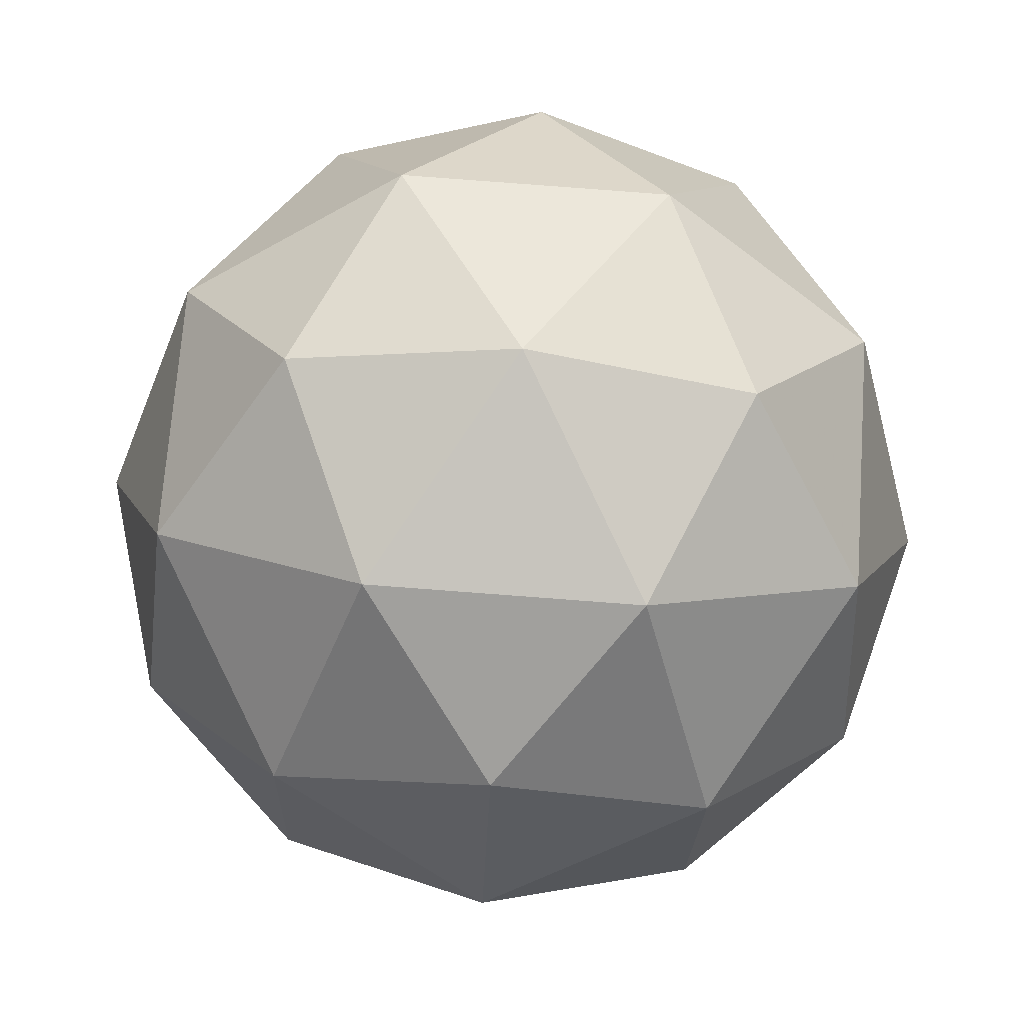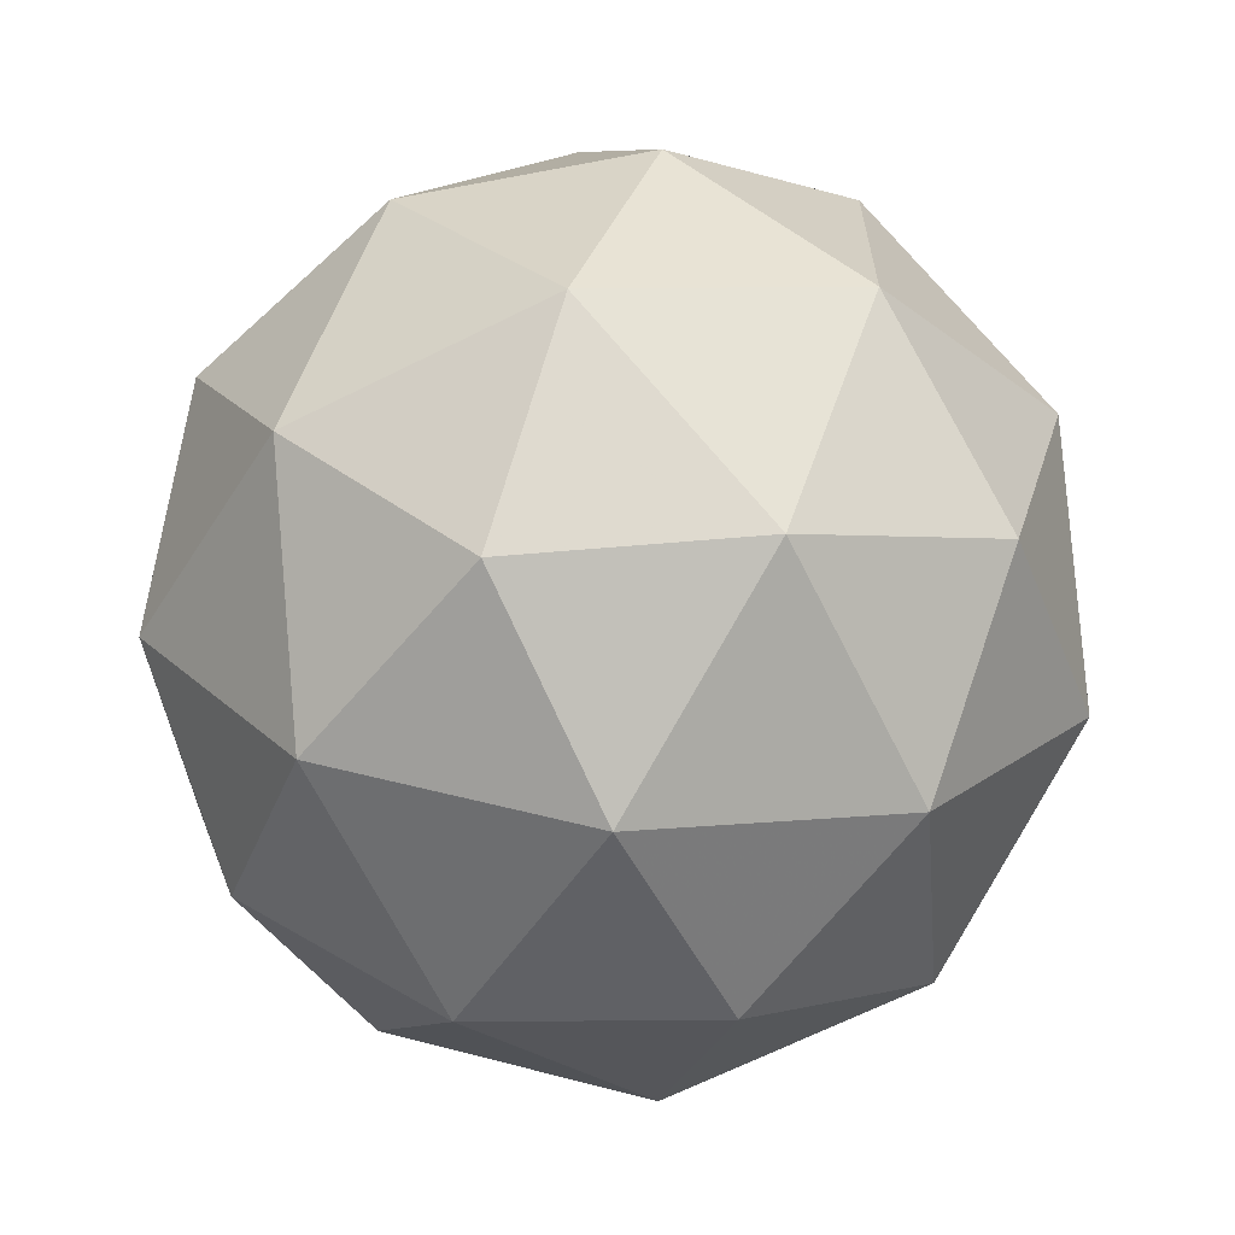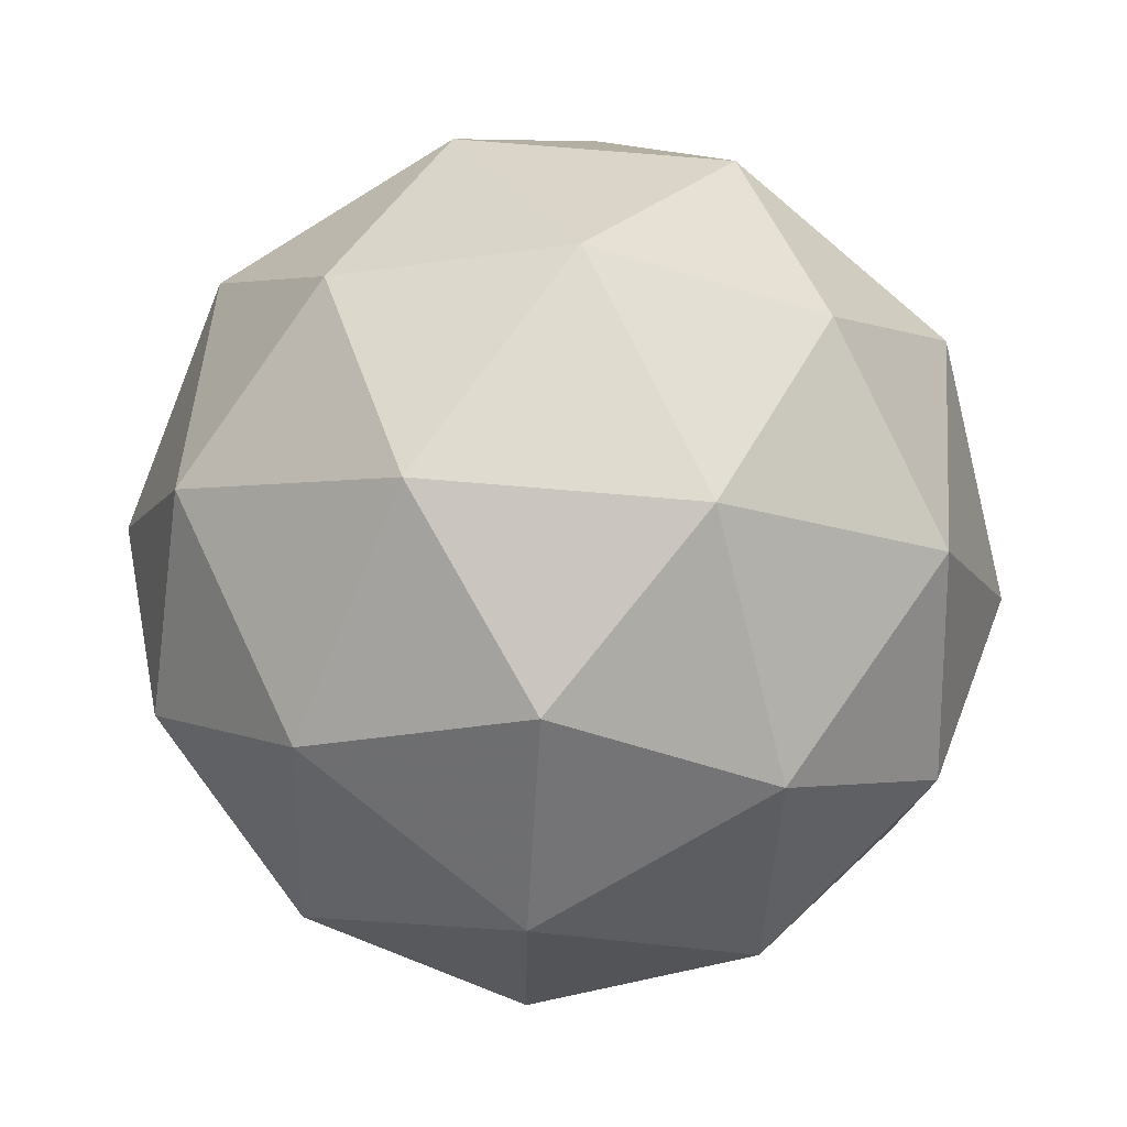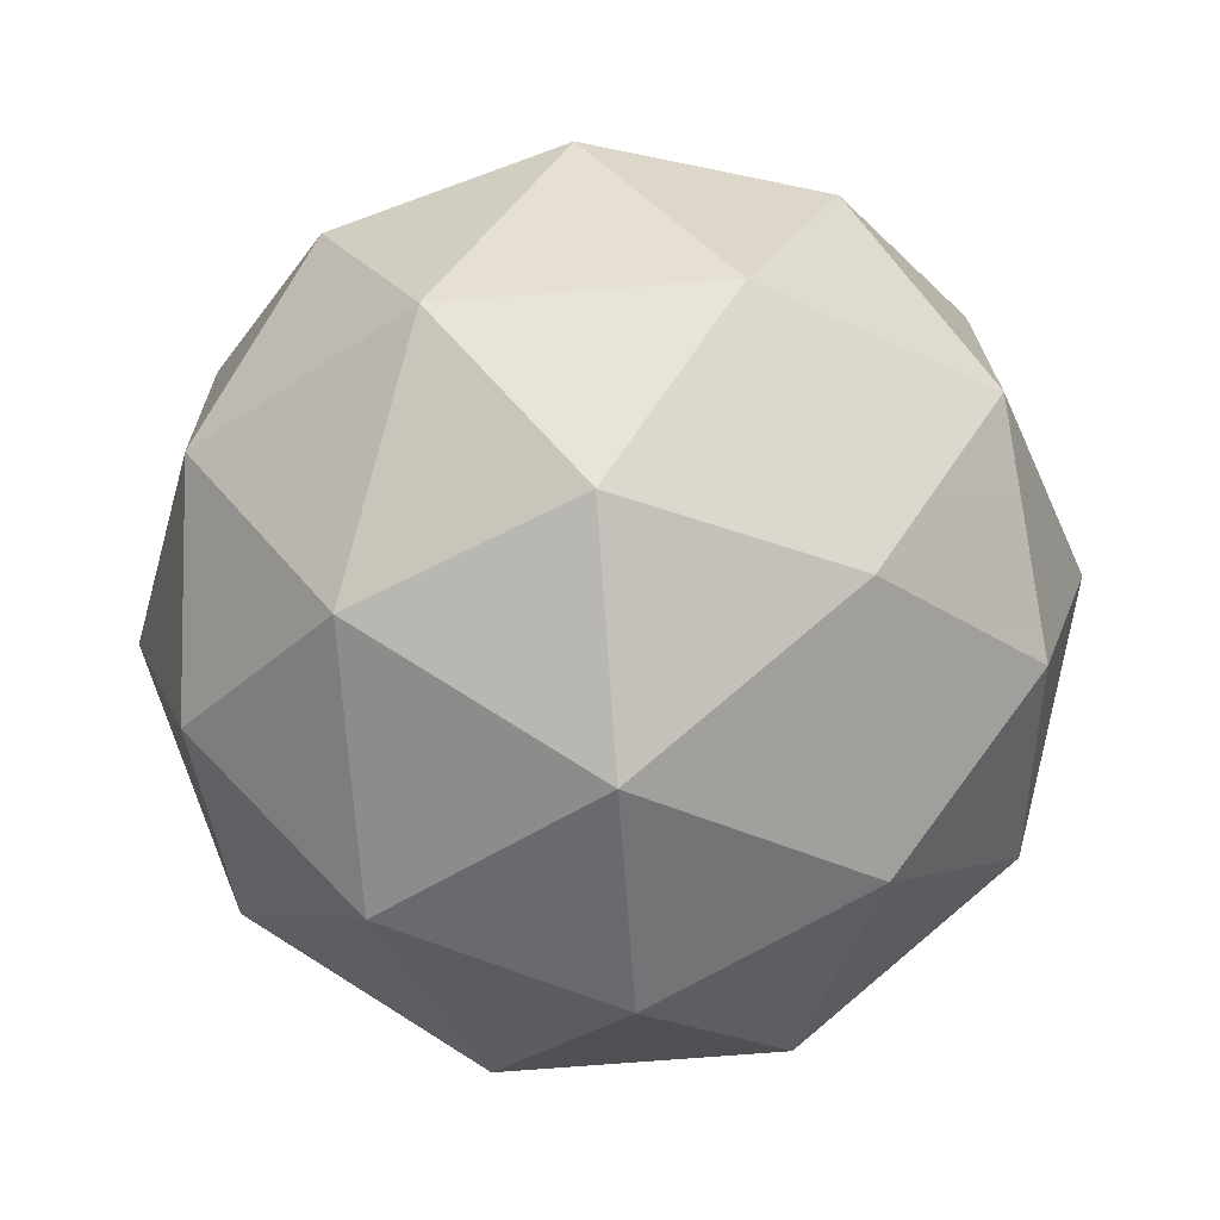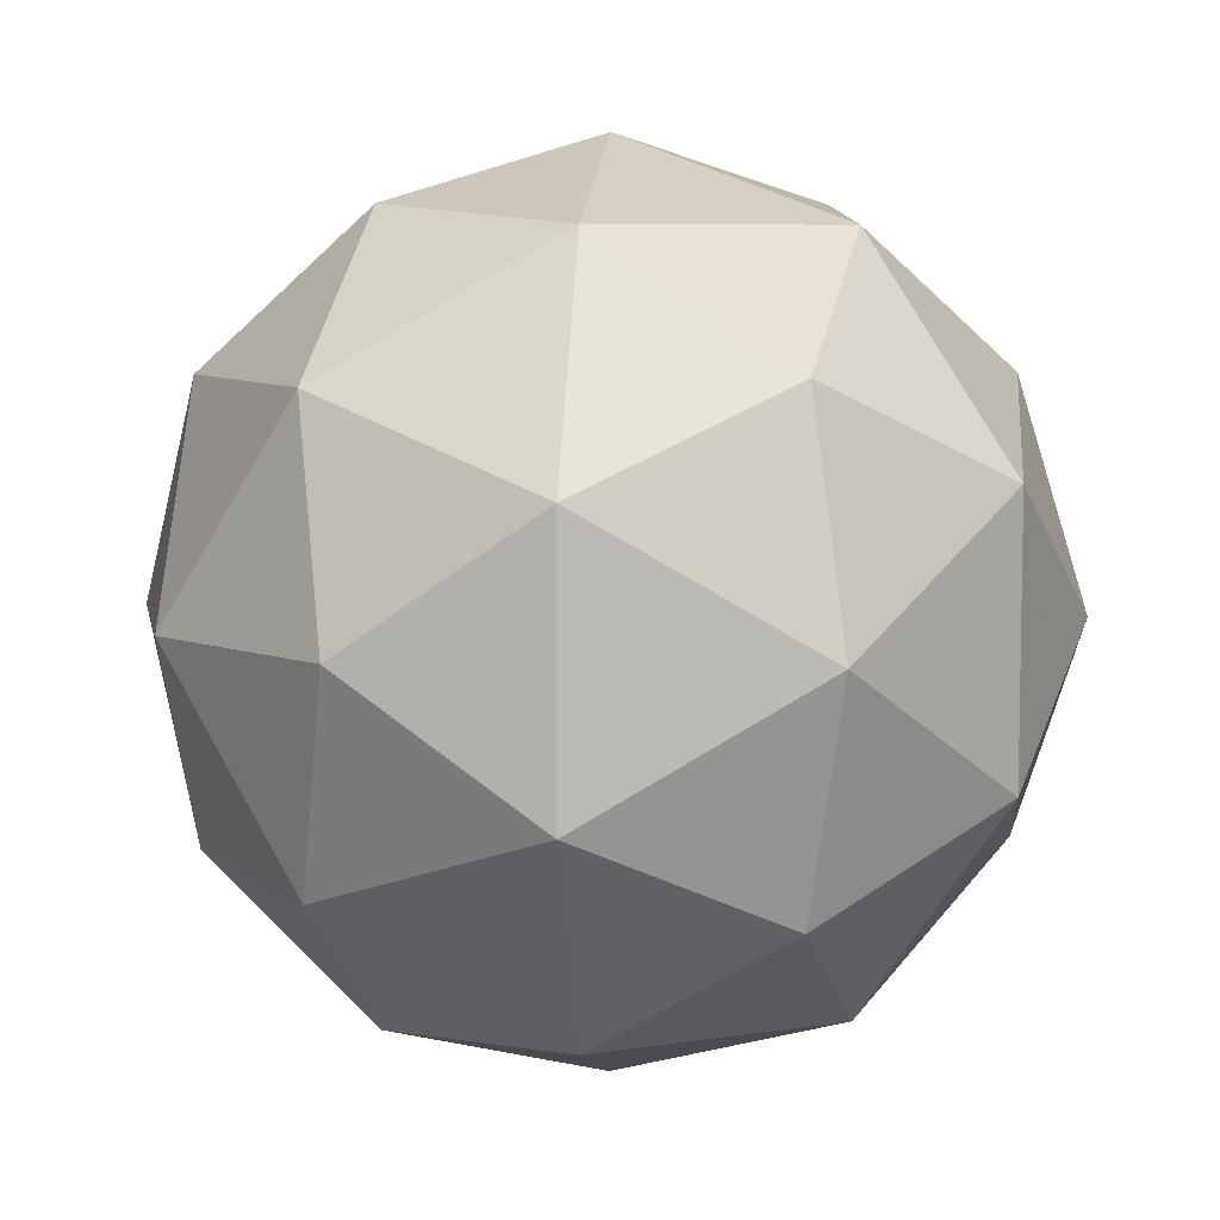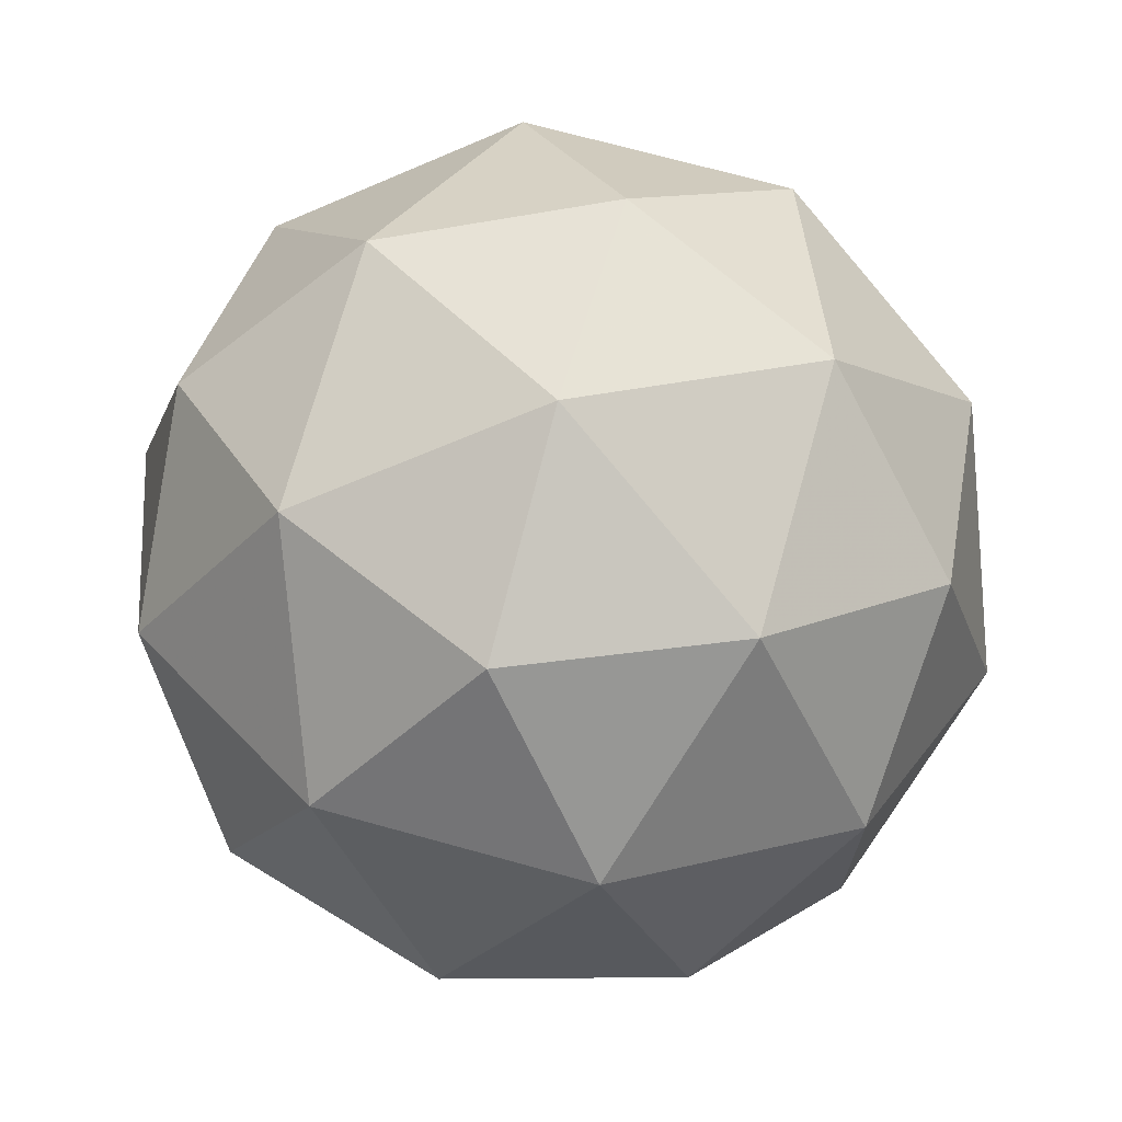
<metadata>
{"format":"obj","ext":"obj","renderer":"f3d","projection":"perspective","resolution":1024,"background":"white","views":[{"elev":-16.7,"azim":-178.6,"up":"+Z"},{"elev":-6.5,"azim":68.3,"up":"+Y"},{"elev":-42.8,"azim":-96.2,"up":"+Y"},{"elev":23.1,"azim":91.6,"up":"+Z"},{"elev":-66.6,"azim":-117.5,"up":"+Z"},{"elev":12.2,"azim":62.6,"up":"+Y"}]}
</metadata>
<code>
v 2.555 -0.833 -2.746
v 2.507 -0.8139 -2.68
v 2.591 -0.8103 -2.674
v 2.623 -0.8739 -2.718
v 2.559 -0.9168 -2.752
v 2.487 -0.8797 -2.728
v 2.545 -0.843 -2.611
v 2.617 -0.8801 -2.635
v 2.597 -0.9459 -2.683
v 2.513 -0.9495 -2.689
v 2.481 -0.8859 -2.645
v 2.549 -0.9268 -2.617
v 2.576 -0.8114 -2.715
v 2.527 -0.8135 -2.719
v 2.548 -0.8002 -2.676
v 2.487 -0.841 -2.708
v 2.515 -0.8522 -2.747
v 2.595 -0.8488 -2.741
v 2.616 -0.8355 -2.699
v 2.558 -0.874 -2.761
v 2.598 -0.8981 -2.745
v 2.518 -0.9015 -2.751
v 2.484 -0.8446 -2.659
v 2.472 -0.8833 -2.687
v 2.571 -0.8173 -2.635
v 2.522 -0.8194 -2.639
v 2.632 -0.8765 -2.676
v 2.613 -0.8391 -2.649
v 2.582 -0.9404 -2.724
v 2.62 -0.9152 -2.704
v 2.491 -0.9207 -2.714
v 2.533 -0.9425 -2.728
v 2.507 -0.8617 -2.618
v 2.586 -0.8583 -2.613
v 2.617 -0.9188 -2.655
v 2.556 -0.9596 -2.687
v 2.488 -0.9243 -2.664
v 2.547 -0.8858 -2.602
v 2.509 -0.911 -2.622
v 2.589 -0.9076 -2.616
v 2.577 -0.9463 -2.645
v 2.528 -0.9484 -2.648
f 1 14 13
f 2 14 16
f 1 13 18
f 1 18 20
f 1 20 17
f 2 16 23
f 3 15 25
f 4 19 27
f 5 21 29
f 6 22 31
f 2 23 26
f 3 25 28
f 4 27 30
f 5 29 32
f 6 31 24
f 7 33 38
f 8 34 40
f 9 35 41
f 10 36 42
f 11 37 39
f 39 42 12
f 39 37 42
f 37 10 42
f 42 41 12
f 42 36 41
f 36 9 41
f 41 40 12
f 41 35 40
f 35 8 40
f 40 38 12
f 40 34 38
f 34 7 38
f 38 39 12
f 38 33 39
f 33 11 39
f 24 37 11
f 24 31 37
f 31 10 37
f 32 36 10
f 32 29 36
f 29 9 36
f 30 35 9
f 30 27 35
f 27 8 35
f 28 34 8
f 28 25 34
f 25 7 34
f 26 33 7
f 26 23 33
f 23 11 33
f 31 32 10
f 31 22 32
f 22 5 32
f 29 30 9
f 29 21 30
f 21 4 30
f 27 28 8
f 27 19 28
f 19 3 28
f 25 26 7
f 25 15 26
f 15 2 26
f 23 24 11
f 23 16 24
f 16 6 24
f 17 22 6
f 17 20 22
f 20 5 22
f 20 21 5
f 20 18 21
f 18 4 21
f 18 19 4
f 18 13 19
f 13 3 19
f 16 17 6
f 16 14 17
f 14 1 17
f 13 15 3
f 13 14 15
f 14 2 15

</code>
